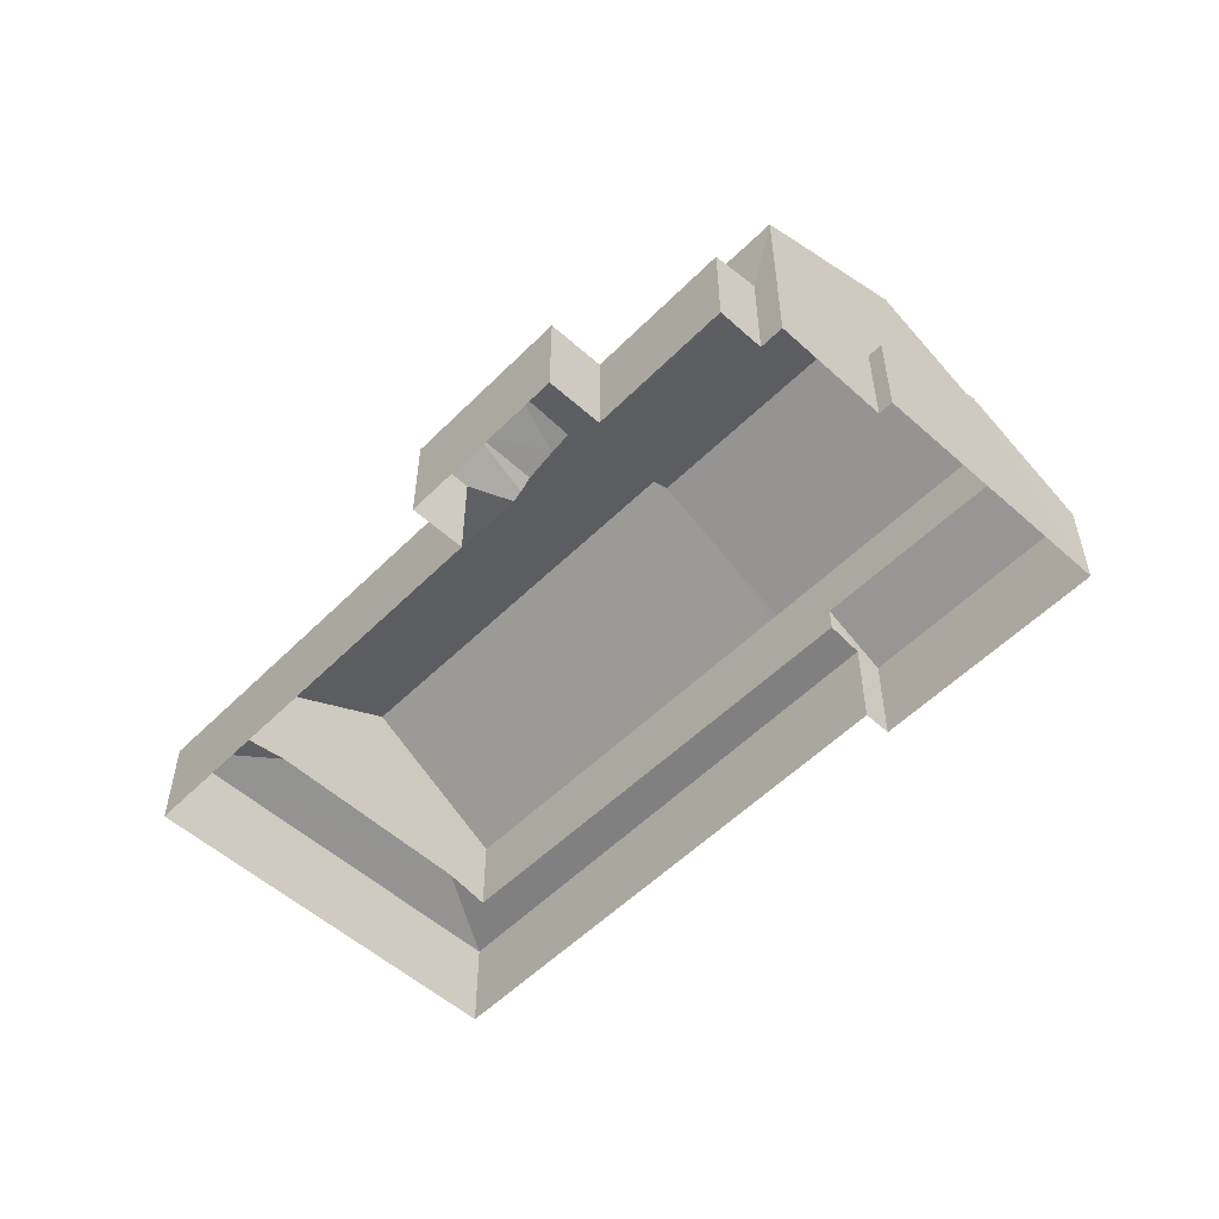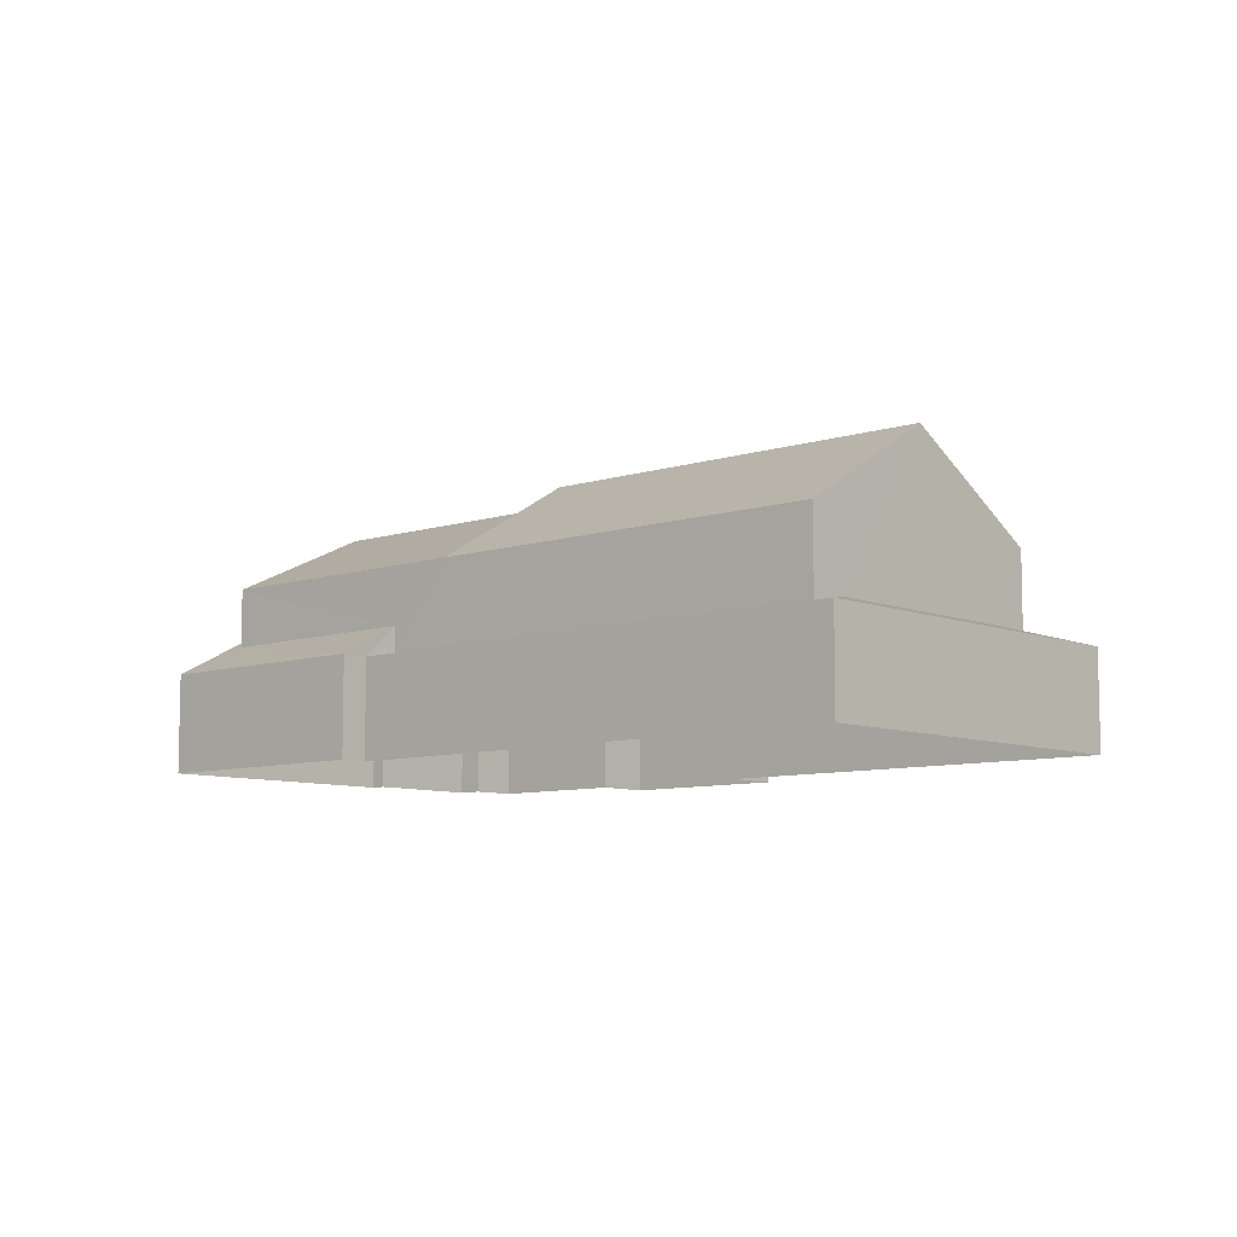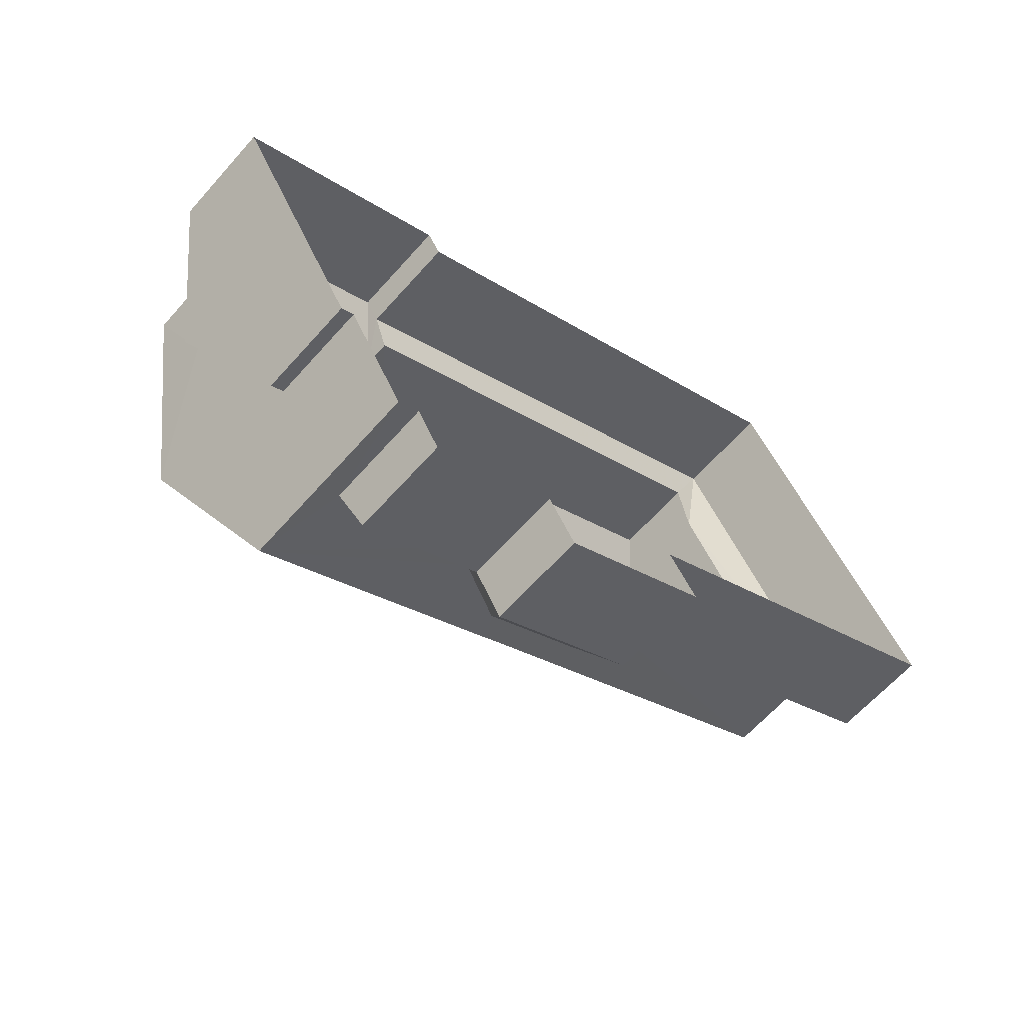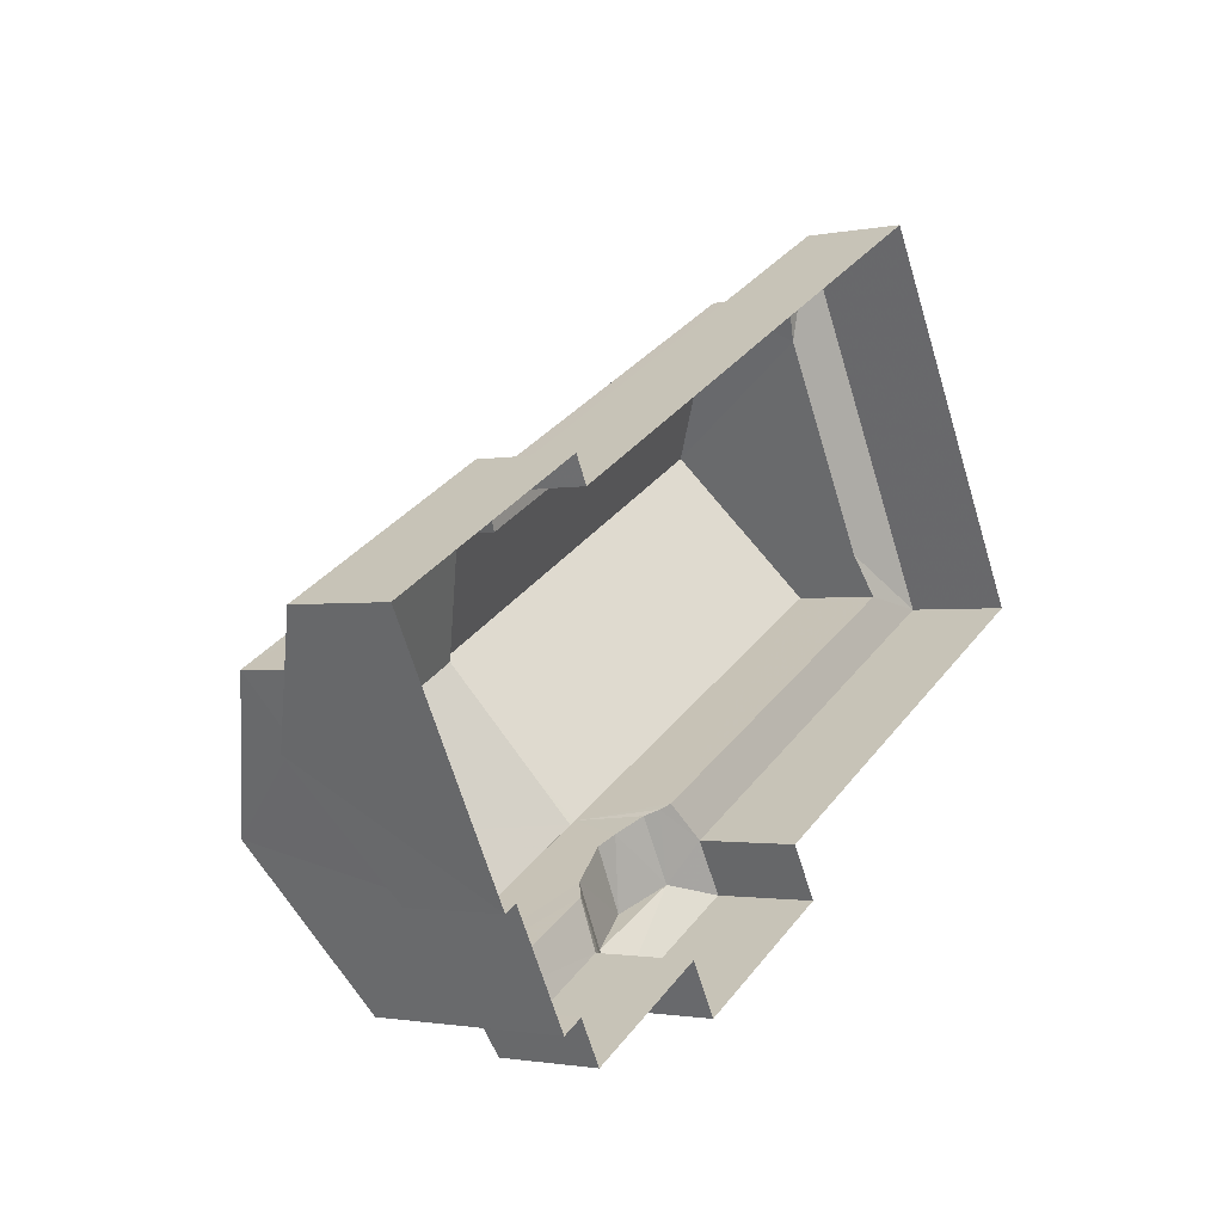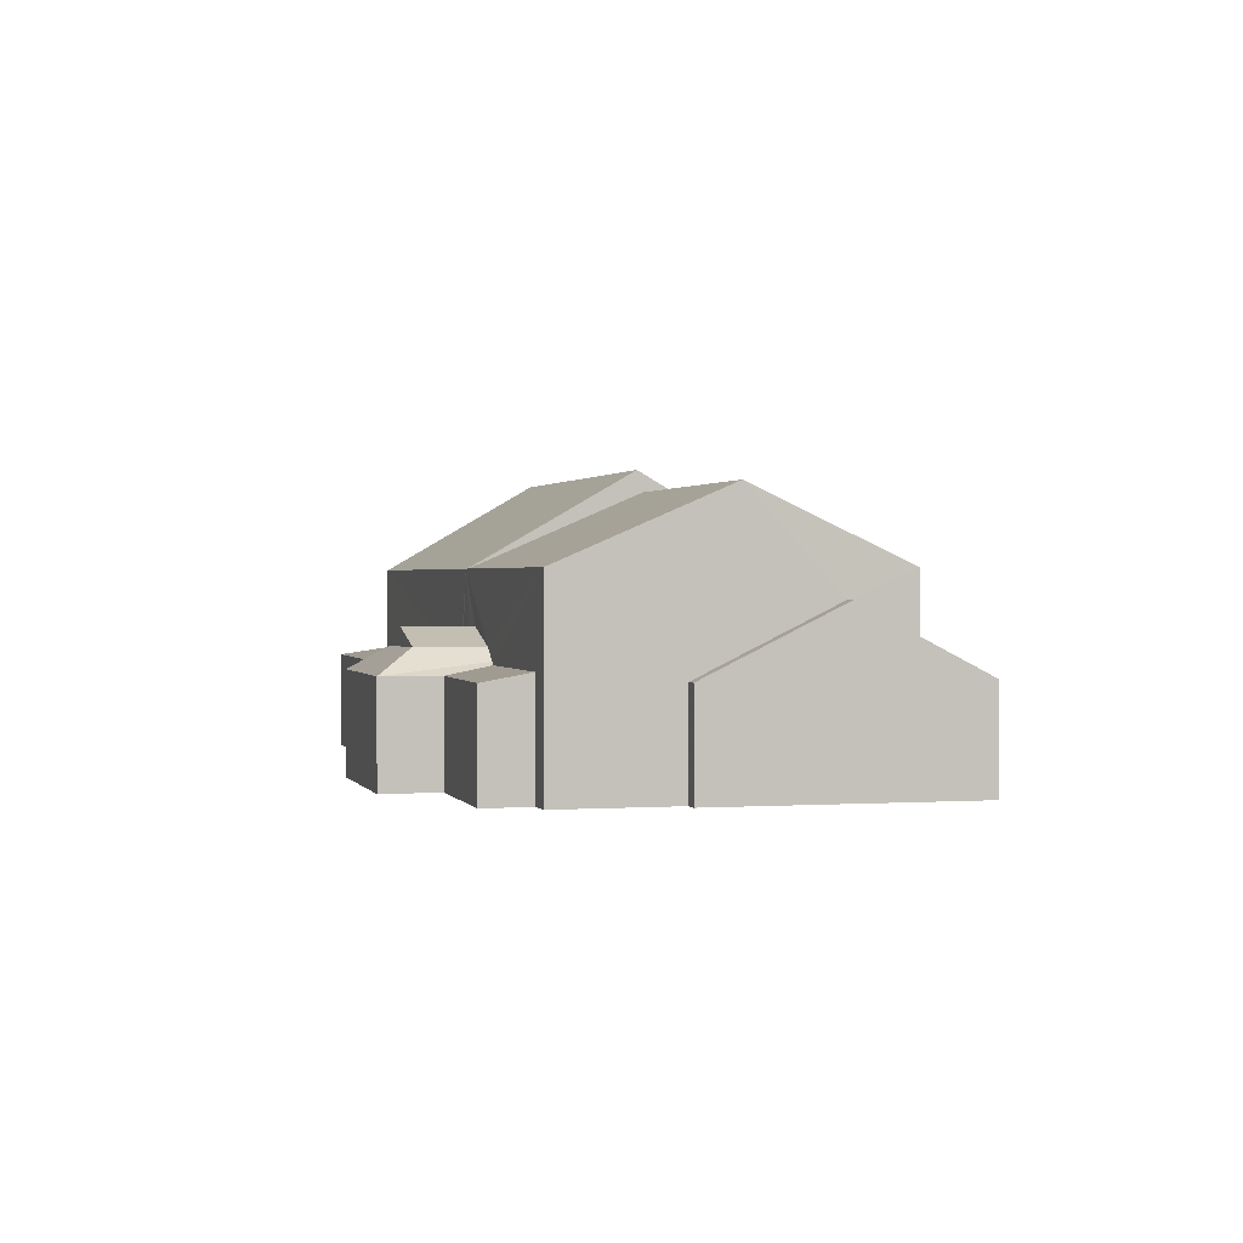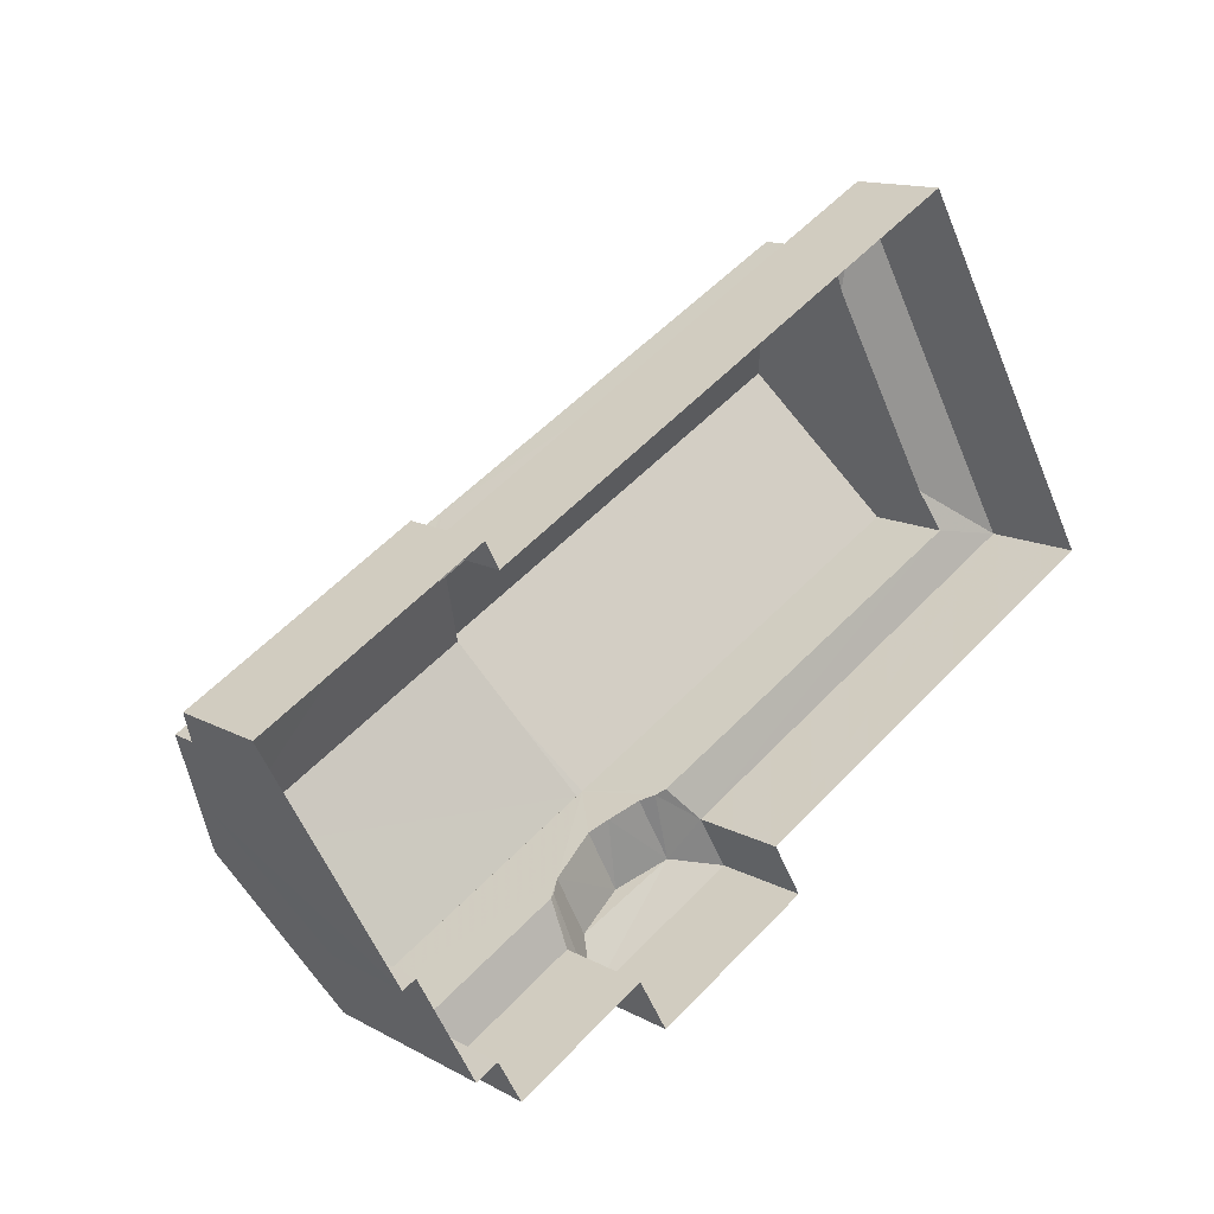
<metadata>
{"format":"obj","ext":"obj","renderer":"f3d","projection":"perspective","resolution":1024,"background":"white","views":[{"elev":-54.3,"azim":17.1,"up":"+Z"},{"elev":-8.2,"azim":-167.3,"up":"+Z"},{"elev":-63.2,"azim":138.8,"up":"+Y"},{"elev":-1.6,"azim":126.4,"up":"+Y"},{"elev":1.0,"azim":45.8,"up":"+Z"},{"elev":13.5,"azim":140.5,"up":"+Y"}]}
</metadata>
<code>
v -2.196e+05 -1.248e+05 13.71
v -2.196e+05 -1.248e+05 13.71
v -2.196e+05 -1.248e+05 13.71
v -2.196e+05 -1.248e+05 13.71
v -2.196e+05 -1.248e+05 13.71
v -2.196e+05 -1.248e+05 13.71
v -2.196e+05 -1.248e+05 13.71
v -2.196e+05 -1.248e+05 13.71
v -2.196e+05 -1.248e+05 13.71
v -2.196e+05 -1.248e+05 13.71
v -2.196e+05 -1.248e+05 13.71
v -2.196e+05 -1.248e+05 13.71
v -2.196e+05 -1.248e+05 13.71
v -2.196e+05 -1.248e+05 13.71
v -2.196e+05 -1.248e+05 16.72
v -2.196e+05 -1.248e+05 16.5
v -2.196e+05 -1.248e+05 16.32
v -2.196e+05 -1.248e+05 16.32
v -2.196e+05 -1.248e+05 16.49
v -2.196e+05 -1.248e+05 16.93
v -2.196e+05 -1.248e+05 17.39
v -2.196e+05 -1.248e+05 16.95
v -2.196e+05 -1.248e+05 17.37
v -2.196e+05 -1.248e+05 16.9
v -2.196e+05 -1.248e+05 16.69
v -2.196e+05 -1.248e+05 16.32
v -2.196e+05 -1.248e+05 16.32
v -2.196e+05 -1.248e+05 16.53
v -2.196e+05 -1.248e+05 18.73
v -2.196e+05 -1.248e+05 20.59
v -2.196e+05 -1.248e+05 18.73
v -2.196e+05 -1.248e+05 18.73
v -2.196e+05 -1.248e+05 20.59
v -2.196e+05 -1.248e+05 16.62
v -2.196e+05 -1.248e+05 16.32
v -2.196e+05 -1.248e+05 16.54
v -2.196e+05 -1.248e+05 16.32
v -2.196e+05 -1.248e+05 16.32
v -2.196e+05 -1.248e+05 16.54
v -2.196e+05 -1.248e+05 18.04
v -2.196e+05 -1.248e+05 18.04
v -2.196e+05 -1.248e+05 17.17
v -2.196e+05 -1.248e+05 17.19
v -2.196e+05 -1.248e+05 16.32
v -2.196e+05 -1.248e+05 16.32
v -2.196e+05 -1.248e+05 18.73
v -2.196e+05 -1.248e+05 21.13
v -2.196e+05 -1.248e+05 21.13
v -2.196e+05 -1.248e+05 16.32
v -2.196e+05 -1.248e+05 16.32
v -2.196e+05 -1.248e+05 17.23
v -2.196e+05 -1.248e+05 16.94
v -2.196e+05 -1.248e+05 16.32
v -2.196e+05 -1.248e+05 16.73
v -2.196e+05 -1.248e+05 18.73
v -2.196e+05 -1.248e+05 18.73
v -2.196e+05 -1.248e+05 18.73
v -2.196e+05 -1.248e+05 18.73
v -2.196e+05 -1.248e+05 16.52
f 1 2 3
f 4 1 5
f 6 4 5
f 7 8 9
f 1 3 7
f 10 11 9
f 12 5 13
f 14 13 11
f 1 7 5
f 11 7 9
f 13 5 11
f 5 7 11
f 15 16 17
f 16 18 17
f 16 19 18
f 20 21 22
f 20 23 21
f 24 25 26
f 24 26 27
f 25 28 26
f 29 30 31
f 31 32 29
f 33 30 29
f 34 35 36
f 34 37 35
f 35 38 39
f 36 35 39
f 40 41 42
f 43 42 44
f 44 42 45
f 42 41 45
f 22 37 34
f 20 22 34
f 24 37 22
f 24 27 37
f 46 47 32
f 32 48 29
f 32 47 48
f 49 50 41
f 40 49 41
f 51 24 21
f 51 52 24
f 15 53 54
f 15 17 53
f 25 24 52
f 30 55 56
f 56 55 57
f 33 55 30
f 23 51 21
f 58 57 47
f 47 57 48
f 57 55 48
f 53 26 59
f 26 28 59
f 54 53 59
f 46 16 15
f 46 15 47
f 54 58 47
f 54 59 58
f 15 54 47
f 8 7 44
f 44 18 43
f 43 18 19
f 7 18 44
f 13 14 39
f 28 58 59
f 14 56 39
f 36 39 56
f 34 36 20
f 57 58 28
f 20 56 57
f 25 57 28
f 25 52 57
f 52 51 57
f 20 57 23
f 57 51 23
f 20 36 56
f 1 26 53
f 2 1 53
f 7 3 17
f 18 7 17
f 6 35 37
f 6 5 35
f 19 16 32
f 16 46 32
f 42 43 31
f 43 19 32
f 31 43 32
f 33 29 48
f 55 33 48
f 13 38 12
f 13 39 38
f 37 4 6
f 37 27 4
f 21 24 22
f 45 9 8
f 44 45 8
f 17 3 2
f 53 17 2
f 49 14 11
f 56 14 49
f 56 49 30
f 40 42 31
f 40 31 30
f 49 40 30
f 38 5 12
f 38 35 5
f 50 10 41
f 10 9 41
f 9 45 41
f 49 10 50
f 49 11 10
f 26 1 4
f 27 26 4

</code>
